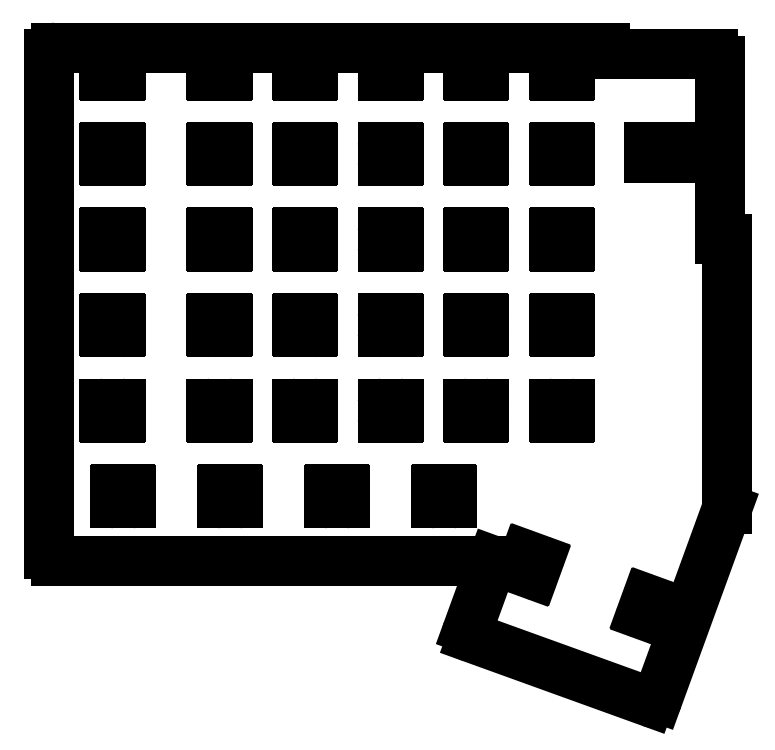
<metadata>
{"format":"dxf","ext":"dxf","renderer":"ezdxf+matplotlib","layout":"modelspace","background":"white","min_lineweight":24,"dpi":150}
</metadata>
<code>
0
SECTION
2
ENTITIES
0
ARC
8
BLACK
10
139.1
20
-158.6
40
1.5
50
-110
51
-20
0
ARC
8
BLACK
10
99.56
20
-144.4
40
1.5
50
-200
51
-110
0
ARC
8
BLACK
10
6.377
20
-127.1
40
1.5
50
180
51
270
0
ARC
8
BLACK
10
6.377
20
-15.9
40
1.5
50
90
51
180
0
ARC
8
BLACK
10
152.8
20
-17.4
40
1.5
50
-0
51
90
0
LINE
8
BLACK
10
143.1
20
-36.6
11
138.5
21
-36.6
0
LINE
8
BLACK
10
143.1
20
-38.9
11
143.1
21
-36.6
0
LINE
8
BLACK
10
138.5
20
-38.9
11
143.1
21
-38.9
0
LINE
8
BLACK
10
138.5
20
-36.6
11
138.5
21
-38.9
0
LINE
8
BLACK
10
154.3
20
-57
11
155.8
21
-57
0
LINE
8
BLACK
10
154.3
20
-17.4
11
154.3
21
-57
0
LINE
8
BLACK
10
128.6
20
-15.9
11
152.8
21
-15.9
0
LINE
8
BLACK
10
128.6
20
-14.4
11
128.6
21
-15.9
0
LINE
8
BLACK
10
140.5
20
-159.1
11
155.8
21
-117
0
LINE
8
BLACK
10
98.16
20
-143.8
11
103.7
21
-128.6
0
LINE
8
BLACK
10
103.7
20
-128.6
11
6.377
21
-128.6
0
LINE
8
BLACK
10
138.6
20
-160
11
99.05
21
-145.8
0
LINE
8
BLACK
10
155.8
20
-57
11
155.8
21
-117
0
LINE
8
BLACK
10
6.377
20
-14.4
11
128.6
21
-14.4
0
LINE
8
BLACK
10
4.877
20
-127.1
11
4.877
21
-15.9
0
ARC
8
BLACK
10
41.26
20
-17.61
40
0.2
50
90
51
180
0
ARC
8
BLACK
10
44.46
20
-17.61
40
0.2
50
-0
51
90
0
ARC
8
BLACK
10
41.26
20
-20.41
40
0.2
50
180
51
270
0
ARC
8
BLACK
10
44.46
20
-20.41
40
0.2
50
-90
51
-0
0
LINE
8
BLACK
10
44.66
20
-20.41
11
44.66
21
-17.61
0
LINE
8
BLACK
10
44.46
20
-17.41
11
41.26
21
-17.41
0
LINE
8
BLACK
10
41.06
20
-20.41
11
41.06
21
-17.61
0
LINE
8
BLACK
10
44.46
20
-20.61
11
41.26
21
-20.61
0
ARC
8
BLACK
10
60.31
20
-17.61
40
0.2
50
90
51
180
0
ARC
8
BLACK
10
63.51
20
-17.61
40
0.2
50
-0
51
90
0
ARC
8
BLACK
10
60.31
20
-20.41
40
0.2
50
180
51
270
0
ARC
8
BLACK
10
63.51
20
-20.41
40
0.2
50
-90
51
-0
0
LINE
8
BLACK
10
63.71
20
-20.41
11
63.71
21
-17.61
0
LINE
8
BLACK
10
63.51
20
-17.41
11
60.31
21
-17.41
0
LINE
8
BLACK
10
60.11
20
-20.41
11
60.11
21
-17.61
0
LINE
8
BLACK
10
63.51
20
-20.61
11
60.31
21
-20.61
0
ARC
8
BLACK
10
79.36
20
-17.61
40
0.2
50
90
51
180
0
ARC
8
BLACK
10
82.56
20
-17.61
40
0.2
50
-0
51
90
0
ARC
8
BLACK
10
79.36
20
-20.41
40
0.2
50
180
51
270
0
ARC
8
BLACK
10
82.56
20
-20.41
40
0.2
50
-90
51
-0
0
LINE
8
BLACK
10
82.76
20
-20.41
11
82.76
21
-17.61
0
LINE
8
BLACK
10
82.56
20
-17.41
11
79.36
21
-17.41
0
LINE
8
BLACK
10
79.16
20
-20.41
11
79.16
21
-17.61
0
LINE
8
BLACK
10
82.56
20
-20.61
11
79.36
21
-20.61
0
ARC
8
BLACK
10
98.41
20
-17.61
40
0.2
50
90
51
180
0
ARC
8
BLACK
10
101.6
20
-17.61
40
0.2
50
-0
51
90
0
ARC
8
BLACK
10
98.41
20
-20.41
40
0.2
50
180
51
270
0
ARC
8
BLACK
10
101.6
20
-20.41
40
0.2
50
-90
51
-0
0
LINE
8
BLACK
10
101.8
20
-20.41
11
101.8
21
-17.61
0
LINE
8
BLACK
10
101.6
20
-17.41
11
98.41
21
-17.41
0
LINE
8
BLACK
10
98.21
20
-20.41
11
98.21
21
-17.61
0
LINE
8
BLACK
10
101.6
20
-20.61
11
98.41
21
-20.61
0
ARC
8
BLACK
10
117.5
20
-17.61
40
0.2
50
90
51
180
0
ARC
8
BLACK
10
120.7
20
-17.61
40
0.2
50
-0
51
90
0
ARC
8
BLACK
10
117.5
20
-20.41
40
0.2
50
180
51
270
0
ARC
8
BLACK
10
120.7
20
-20.41
40
0.2
50
-90
51
-0
0
LINE
8
BLACK
10
120.9
20
-20.41
11
120.9
21
-17.61
0
LINE
8
BLACK
10
120.7
20
-17.41
11
117.5
21
-17.41
0
LINE
8
BLACK
10
117.3
20
-20.41
11
117.3
21
-17.61
0
LINE
8
BLACK
10
120.7
20
-20.61
11
117.5
21
-20.61
0
ARC
8
BLACK
10
41.26
20
-36.66
40
0.2
50
90
51
180
0
ARC
8
BLACK
10
44.46
20
-36.66
40
0.2
50
-0
51
90
0
ARC
8
BLACK
10
41.26
20
-39.46
40
0.2
50
180
51
270
0
ARC
8
BLACK
10
44.46
20
-39.46
40
0.2
50
-90
51
-0
0
LINE
8
BLACK
10
44.66
20
-39.46
11
44.66
21
-36.66
0
LINE
8
BLACK
10
44.46
20
-36.46
11
41.26
21
-36.46
0
LINE
8
BLACK
10
41.06
20
-39.46
11
41.06
21
-36.66
0
LINE
8
BLACK
10
44.46
20
-39.66
11
41.26
21
-39.66
0
ARC
8
BLACK
10
60.31
20
-36.66
40
0.2
50
90
51
180
0
ARC
8
BLACK
10
63.51
20
-36.66
40
0.2
50
-0
51
90
0
ARC
8
BLACK
10
60.31
20
-39.46
40
0.2
50
180
51
270
0
ARC
8
BLACK
10
63.51
20
-39.46
40
0.2
50
-90
51
-0
0
LINE
8
BLACK
10
63.71
20
-39.46
11
63.71
21
-36.66
0
LINE
8
BLACK
10
63.51
20
-36.46
11
60.31
21
-36.46
0
LINE
8
BLACK
10
60.11
20
-39.46
11
60.11
21
-36.66
0
LINE
8
BLACK
10
63.51
20
-39.66
11
60.31
21
-39.66
0
ARC
8
BLACK
10
79.36
20
-36.66
40
0.2
50
90
51
180
0
ARC
8
BLACK
10
82.56
20
-36.66
40
0.2
50
-0
51
90
0
ARC
8
BLACK
10
79.36
20
-39.46
40
0.2
50
180
51
270
0
ARC
8
BLACK
10
82.56
20
-39.46
40
0.2
50
-90
51
-0
0
LINE
8
BLACK
10
82.76
20
-39.46
11
82.76
21
-36.66
0
LINE
8
BLACK
10
82.56
20
-36.46
11
79.36
21
-36.46
0
LINE
8
BLACK
10
79.16
20
-39.46
11
79.16
21
-36.66
0
LINE
8
BLACK
10
82.56
20
-39.66
11
79.36
21
-39.66
0
ARC
8
BLACK
10
98.41
20
-36.66
40
0.2
50
90
51
180
0
ARC
8
BLACK
10
101.6
20
-36.66
40
0.2
50
-0
51
90
0
ARC
8
BLACK
10
98.41
20
-39.46
40
0.2
50
180
51
270
0
ARC
8
BLACK
10
101.6
20
-39.46
40
0.2
50
-90
51
-0
0
LINE
8
BLACK
10
101.8
20
-39.46
11
101.8
21
-36.66
0
LINE
8
BLACK
10
101.6
20
-36.46
11
98.41
21
-36.46
0
LINE
8
BLACK
10
98.21
20
-39.46
11
98.21
21
-36.66
0
LINE
8
BLACK
10
101.6
20
-39.66
11
98.41
21
-39.66
0
ARC
8
BLACK
10
117.5
20
-36.66
40
0.2
50
90
51
180
0
ARC
8
BLACK
10
120.7
20
-36.66
40
0.2
50
-0
51
90
0
ARC
8
BLACK
10
117.5
20
-39.46
40
0.2
50
180
51
270
0
ARC
8
BLACK
10
120.7
20
-39.46
40
0.2
50
-90
51
-0
0
LINE
8
BLACK
10
120.9
20
-39.46
11
120.9
21
-36.66
0
LINE
8
BLACK
10
120.7
20
-36.46
11
117.5
21
-36.46
0
LINE
8
BLACK
10
117.3
20
-39.46
11
117.3
21
-36.66
0
LINE
8
BLACK
10
120.7
20
-39.66
11
117.5
21
-39.66
0
ARC
8
BLACK
10
41.26
20
-55.71
40
0.2
50
90
51
180
0
ARC
8
BLACK
10
44.46
20
-55.71
40
0.2
50
-0
51
90
0
ARC
8
BLACK
10
41.26
20
-58.51
40
0.2
50
180
51
270
0
ARC
8
BLACK
10
44.46
20
-58.51
40
0.2
50
-90
51
-0
0
LINE
8
BLACK
10
44.66
20
-58.51
11
44.66
21
-55.71
0
LINE
8
BLACK
10
44.46
20
-55.51
11
41.26
21
-55.51
0
LINE
8
BLACK
10
41.06
20
-58.51
11
41.06
21
-55.71
0
LINE
8
BLACK
10
44.46
20
-58.71
11
41.26
21
-58.71
0
ARC
8
BLACK
10
60.31
20
-55.71
40
0.2
50
90
51
180
0
ARC
8
BLACK
10
63.51
20
-55.71
40
0.2
50
-0
51
90
0
ARC
8
BLACK
10
60.31
20
-58.51
40
0.2
50
180
51
270
0
ARC
8
BLACK
10
63.51
20
-58.51
40
0.2
50
-90
51
-0
0
LINE
8
BLACK
10
63.71
20
-58.51
11
63.71
21
-55.71
0
LINE
8
BLACK
10
63.51
20
-55.51
11
60.31
21
-55.51
0
LINE
8
BLACK
10
60.11
20
-58.51
11
60.11
21
-55.71
0
LINE
8
BLACK
10
63.51
20
-58.71
11
60.31
21
-58.71
0
ARC
8
BLACK
10
79.36
20
-55.71
40
0.2
50
90
51
180
0
ARC
8
BLACK
10
82.56
20
-55.71
40
0.2
50
-0
51
90
0
ARC
8
BLACK
10
79.36
20
-58.51
40
0.2
50
180
51
270
0
ARC
8
BLACK
10
82.56
20
-58.51
40
0.2
50
-90
51
-0
0
LINE
8
BLACK
10
82.76
20
-58.51
11
82.76
21
-55.71
0
LINE
8
BLACK
10
82.56
20
-55.51
11
79.36
21
-55.51
0
LINE
8
BLACK
10
79.16
20
-58.51
11
79.16
21
-55.71
0
LINE
8
BLACK
10
82.56
20
-58.71
11
79.36
21
-58.71
0
ARC
8
BLACK
10
98.41
20
-55.71
40
0.2
50
90
51
180
0
ARC
8
BLACK
10
101.6
20
-55.71
40
0.2
50
-0
51
90
0
ARC
8
BLACK
10
98.41
20
-58.51
40
0.2
50
180
51
270
0
ARC
8
BLACK
10
101.6
20
-58.51
40
0.2
50
-90
51
-0
0
LINE
8
BLACK
10
101.8
20
-58.51
11
101.8
21
-55.71
0
LINE
8
BLACK
10
101.6
20
-55.51
11
98.41
21
-55.51
0
LINE
8
BLACK
10
98.21
20
-58.51
11
98.21
21
-55.71
0
LINE
8
BLACK
10
101.6
20
-58.71
11
98.41
21
-58.71
0
ARC
8
BLACK
10
117.5
20
-55.71
40
0.2
50
90
51
180
0
ARC
8
BLACK
10
120.7
20
-55.71
40
0.2
50
-0
51
90
0
ARC
8
BLACK
10
117.5
20
-58.51
40
0.2
50
180
51
270
0
ARC
8
BLACK
10
120.7
20
-58.51
40
0.2
50
-90
51
-0
0
LINE
8
BLACK
10
120.9
20
-58.51
11
120.9
21
-55.71
0
LINE
8
BLACK
10
120.7
20
-55.51
11
117.5
21
-55.51
0
LINE
8
BLACK
10
117.3
20
-58.51
11
117.3
21
-55.71
0
LINE
8
BLACK
10
120.7
20
-58.71
11
117.5
21
-58.71
0
ARC
8
BLACK
10
41.26
20
-74.76
40
0.2
50
90
51
180
0
ARC
8
BLACK
10
44.46
20
-74.76
40
0.2
50
-0
51
90
0
ARC
8
BLACK
10
41.26
20
-77.56
40
0.2
50
180
51
270
0
ARC
8
BLACK
10
44.46
20
-77.56
40
0.2
50
-90
51
-0
0
LINE
8
BLACK
10
44.66
20
-77.56
11
44.66
21
-74.76
0
LINE
8
BLACK
10
44.46
20
-74.56
11
41.26
21
-74.56
0
LINE
8
BLACK
10
41.06
20
-77.56
11
41.06
21
-74.76
0
LINE
8
BLACK
10
44.46
20
-77.76
11
41.26
21
-77.76
0
ARC
8
BLACK
10
60.31
20
-74.76
40
0.2
50
90
51
180
0
ARC
8
BLACK
10
63.51
20
-74.76
40
0.2
50
-0
51
90
0
ARC
8
BLACK
10
60.31
20
-77.56
40
0.2
50
180
51
270
0
ARC
8
BLACK
10
63.51
20
-77.56
40
0.2
50
-90
51
-0
0
LINE
8
BLACK
10
63.71
20
-77.56
11
63.71
21
-74.76
0
LINE
8
BLACK
10
63.51
20
-74.56
11
60.31
21
-74.56
0
LINE
8
BLACK
10
60.11
20
-77.56
11
60.11
21
-74.76
0
LINE
8
BLACK
10
63.51
20
-77.76
11
60.31
21
-77.76
0
ARC
8
BLACK
10
79.36
20
-74.76
40
0.2
50
90
51
180
0
ARC
8
BLACK
10
82.56
20
-74.76
40
0.2
50
-0
51
90
0
ARC
8
BLACK
10
79.36
20
-77.56
40
0.2
50
180
51
270
0
ARC
8
BLACK
10
82.56
20
-77.56
40
0.2
50
-90
51
-0
0
LINE
8
BLACK
10
82.76
20
-77.56
11
82.76
21
-74.76
0
LINE
8
BLACK
10
82.56
20
-74.56
11
79.36
21
-74.56
0
LINE
8
BLACK
10
79.16
20
-77.56
11
79.16
21
-74.76
0
LINE
8
BLACK
10
82.56
20
-77.76
11
79.36
21
-77.76
0
ARC
8
BLACK
10
98.41
20
-74.76
40
0.2
50
90
51
180
0
ARC
8
BLACK
10
101.6
20
-74.76
40
0.2
50
-0
51
90
0
ARC
8
BLACK
10
98.41
20
-77.56
40
0.2
50
180
51
270
0
ARC
8
BLACK
10
101.6
20
-77.56
40
0.2
50
-90
51
-0
0
LINE
8
BLACK
10
101.8
20
-77.56
11
101.8
21
-74.76
0
LINE
8
BLACK
10
101.6
20
-74.56
11
98.41
21
-74.56
0
LINE
8
BLACK
10
98.21
20
-77.56
11
98.21
21
-74.76
0
LINE
8
BLACK
10
101.6
20
-77.76
11
98.41
21
-77.76
0
ARC
8
BLACK
10
117.5
20
-74.76
40
0.2
50
90
51
180
0
ARC
8
BLACK
10
120.7
20
-74.76
40
0.2
50
-0
51
90
0
ARC
8
BLACK
10
117.5
20
-77.56
40
0.2
50
180
51
270
0
ARC
8
BLACK
10
120.7
20
-77.56
40
0.2
50
-90
51
-0
0
LINE
8
BLACK
10
120.9
20
-77.56
11
120.9
21
-74.76
0
LINE
8
BLACK
10
120.7
20
-74.56
11
117.5
21
-74.56
0
LINE
8
BLACK
10
117.3
20
-77.56
11
117.3
21
-74.76
0
LINE
8
BLACK
10
120.7
20
-77.76
11
117.5
21
-77.76
0
ARC
8
BLACK
10
41.26
20
-93.81
40
0.2
50
90
51
180
0
ARC
8
BLACK
10
44.46
20
-93.81
40
0.2
50
-0
51
90
0
ARC
8
BLACK
10
41.26
20
-96.61
40
0.2
50
180
51
270
0
ARC
8
BLACK
10
44.46
20
-96.61
40
0.2
50
-90
51
-0
0
LINE
8
BLACK
10
44.66
20
-96.61
11
44.66
21
-93.81
0
LINE
8
BLACK
10
44.46
20
-93.61
11
41.26
21
-93.61
0
LINE
8
BLACK
10
41.06
20
-96.61
11
41.06
21
-93.81
0
LINE
8
BLACK
10
44.46
20
-96.81
11
41.26
21
-96.81
0
ARC
8
BLACK
10
60.31
20
-93.81
40
0.2
50
90
51
180
0
ARC
8
BLACK
10
63.51
20
-93.81
40
0.2
50
-0
51
90
0
ARC
8
BLACK
10
60.31
20
-96.61
40
0.2
50
180
51
270
0
ARC
8
BLACK
10
63.51
20
-96.61
40
0.2
50
-90
51
-0
0
LINE
8
BLACK
10
63.71
20
-96.61
11
63.71
21
-93.81
0
LINE
8
BLACK
10
63.51
20
-93.61
11
60.31
21
-93.61
0
LINE
8
BLACK
10
60.11
20
-96.61
11
60.11
21
-93.81
0
LINE
8
BLACK
10
63.51
20
-96.81
11
60.31
21
-96.81
0
ARC
8
BLACK
10
79.36
20
-93.81
40
0.2
50
90
51
180
0
ARC
8
BLACK
10
82.56
20
-93.81
40
0.2
50
-0
51
90
0
ARC
8
BLACK
10
79.36
20
-96.61
40
0.2
50
180
51
270
0
ARC
8
BLACK
10
82.56
20
-96.61
40
0.2
50
-90
51
-0
0
LINE
8
BLACK
10
82.76
20
-96.61
11
82.76
21
-93.81
0
LINE
8
BLACK
10
82.56
20
-93.61
11
79.36
21
-93.61
0
LINE
8
BLACK
10
79.16
20
-96.61
11
79.16
21
-93.81
0
LINE
8
BLACK
10
82.56
20
-96.81
11
79.36
21
-96.81
0
ARC
8
BLACK
10
98.41
20
-93.81
40
0.2
50
90
51
180
0
ARC
8
BLACK
10
101.6
20
-93.81
40
0.2
50
-0
51
90
0
ARC
8
BLACK
10
98.41
20
-96.61
40
0.2
50
180
51
270
0
ARC
8
BLACK
10
101.6
20
-96.61
40
0.2
50
-90
51
-0
0
LINE
8
BLACK
10
101.8
20
-96.61
11
101.8
21
-93.81
0
LINE
8
BLACK
10
101.6
20
-93.61
11
98.41
21
-93.61
0
LINE
8
BLACK
10
98.21
20
-96.61
11
98.21
21
-93.81
0
LINE
8
BLACK
10
101.6
20
-96.81
11
98.41
21
-96.81
0
ARC
8
BLACK
10
117.5
20
-93.81
40
0.2
50
90
51
180
0
ARC
8
BLACK
10
120.7
20
-93.81
40
0.2
50
-0
51
90
0
ARC
8
BLACK
10
117.5
20
-96.61
40
0.2
50
180
51
270
0
ARC
8
BLACK
10
120.7
20
-96.61
40
0.2
50
-90
51
-0
0
LINE
8
BLACK
10
120.9
20
-96.61
11
120.9
21
-93.81
0
LINE
8
BLACK
10
120.7
20
-93.61
11
117.5
21
-93.61
0
LINE
8
BLACK
10
117.3
20
-96.61
11
117.3
21
-93.81
0
LINE
8
BLACK
10
120.7
20
-96.81
11
117.5
21
-96.81
0
ARC
8
BLACK
10
137
20
-140.4
40
0.2
50
160
51
250
0
ARC
8
BLACK
10
138.1
20
-137.4
40
0.2
50
70
51
160
0
ARC
8
BLACK
10
139.6
20
-141.3
40
0.2
50
-110
51
-20
0
ARC
8
BLACK
10
140.7
20
-138.3
40
0.2
50
-20
51
70
0
LINE
8
BLACK
10
136.8
20
-140.3
11
137.9
21
-137.3
0
LINE
8
BLACK
10
138.2
20
-137.2
11
140.8
21
-138.1
0
LINE
8
BLACK
10
139.8
20
-141.4
11
140.9
21
-138.4
0
LINE
8
BLACK
10
136.9
20
-140.6
11
139.6
21
-141.5
0
ARC
8
BLACK
10
113.8
20
-128.5
40
0.2
50
-20
51
70
0
ARC
8
BLACK
10
112.7
20
-131.5
40
0.2
50
-110
51
-20
0
ARC
8
BLACK
10
111.2
20
-127.6
40
0.2
50
70
51
160
0
ARC
8
BLACK
10
110.1
20
-130.6
40
0.2
50
160
51
250
0
LINE
8
BLACK
10
114
20
-128.6
11
112.9
21
-131.6
0
LINE
8
BLACK
10
112.6
20
-131.7
11
110
21
-130.8
0
LINE
8
BLACK
10
111
20
-127.5
11
109.9
21
-130.5
0
LINE
8
BLACK
10
113.9
20
-128.3
11
111.2
21
-127.4
0
ARC
8
BLACK
10
20.65
20
-20.41
40
0.2
50
-90
51
-0
0
ARC
8
BLACK
10
17.45
20
-20.41
40
0.2
50
180
51
270
0
ARC
8
BLACK
10
20.65
20
-17.61
40
0.2
50
-0
51
90
0
ARC
8
BLACK
10
17.45
20
-17.61
40
0.2
50
90
51
180
0
LINE
8
BLACK
10
20.85
20
-20.41
11
20.85
21
-17.61
0
LINE
8
BLACK
10
20.65
20
-17.41
11
17.45
21
-17.41
0
LINE
8
BLACK
10
17.25
20
-20.41
11
17.25
21
-17.61
0
LINE
8
BLACK
10
20.65
20
-20.61
11
17.45
21
-20.61
0
ARC
8
BLACK
10
20.65
20
-39.46
40
0.2
50
-90
51
-0
0
ARC
8
BLACK
10
17.45
20
-39.46
40
0.2
50
180
51
270
0
ARC
8
BLACK
10
20.65
20
-36.66
40
0.2
50
-0
51
90
0
ARC
8
BLACK
10
17.45
20
-36.66
40
0.2
50
90
51
180
0
LINE
8
BLACK
10
20.85
20
-39.46
11
20.85
21
-36.66
0
LINE
8
BLACK
10
20.65
20
-36.46
11
17.45
21
-36.46
0
LINE
8
BLACK
10
17.25
20
-39.46
11
17.25
21
-36.66
0
LINE
8
BLACK
10
20.65
20
-39.66
11
17.45
21
-39.66
0
ARC
8
BLACK
10
20.65
20
-58.51
40
0.2
50
-90
51
-0
0
ARC
8
BLACK
10
17.45
20
-58.51
40
0.2
50
180
51
270
0
ARC
8
BLACK
10
20.65
20
-55.71
40
0.2
50
-0
51
90
0
ARC
8
BLACK
10
17.45
20
-55.71
40
0.2
50
90
51
180
0
LINE
8
BLACK
10
20.85
20
-58.51
11
20.85
21
-55.71
0
LINE
8
BLACK
10
20.65
20
-55.51
11
17.45
21
-55.51
0
LINE
8
BLACK
10
17.25
20
-58.51
11
17.25
21
-55.71
0
LINE
8
BLACK
10
20.65
20
-58.71
11
17.45
21
-58.71
0
ARC
8
BLACK
10
20.65
20
-77.56
40
0.2
50
-90
51
-0
0
ARC
8
BLACK
10
17.45
20
-77.56
40
0.2
50
180
51
270
0
ARC
8
BLACK
10
20.65
20
-74.76
40
0.2
50
-0
51
90
0
ARC
8
BLACK
10
17.45
20
-74.76
40
0.2
50
90
51
180
0
LINE
8
BLACK
10
20.85
20
-77.56
11
20.85
21
-74.76
0
LINE
8
BLACK
10
20.65
20
-74.56
11
17.45
21
-74.56
0
LINE
8
BLACK
10
17.25
20
-77.56
11
17.25
21
-74.76
0
LINE
8
BLACK
10
20.65
20
-77.76
11
17.45
21
-77.76
0
ARC
8
BLACK
10
20.65
20
-96.61
40
0.2
50
-90
51
-0
0
ARC
8
BLACK
10
17.45
20
-96.61
40
0.2
50
180
51
270
0
ARC
8
BLACK
10
20.65
20
-93.81
40
0.2
50
-0
51
90
0
ARC
8
BLACK
10
17.45
20
-93.81
40
0.2
50
90
51
180
0
LINE
8
BLACK
10
20.85
20
-96.61
11
20.85
21
-93.81
0
LINE
8
BLACK
10
20.65
20
-93.61
11
17.45
21
-93.61
0
LINE
8
BLACK
10
17.25
20
-96.61
11
17.25
21
-93.81
0
LINE
8
BLACK
10
20.65
20
-96.81
11
17.45
21
-96.81
0
ARC
8
BLACK
10
19.83
20
-112.9
40
0.2
50
90
51
180
0
ARC
8
BLACK
10
23.03
20
-112.9
40
0.2
50
-0
51
90
0
ARC
8
BLACK
10
19.83
20
-115.7
40
0.2
50
180
51
270
0
ARC
8
BLACK
10
23.03
20
-115.7
40
0.2
50
-90
51
-0
0
LINE
8
BLACK
10
23.03
20
-115.9
11
19.83
21
-115.9
0
LINE
8
BLACK
10
19.63
20
-115.7
11
19.63
21
-112.9
0
LINE
8
BLACK
10
23.03
20
-112.7
11
19.83
21
-112.7
0
LINE
8
BLACK
10
23.23
20
-115.7
11
23.23
21
-112.9
0
ARC
8
BLACK
10
43.64
20
-112.9
40
0.2
50
90
51
180
0
ARC
8
BLACK
10
46.84
20
-112.9
40
0.2
50
-0
51
90
0
ARC
8
BLACK
10
43.64
20
-115.7
40
0.2
50
180
51
270
0
ARC
8
BLACK
10
46.84
20
-115.7
40
0.2
50
-90
51
-0
0
LINE
8
BLACK
10
46.84
20
-115.9
11
43.64
21
-115.9
0
LINE
8
BLACK
10
43.44
20
-115.7
11
43.44
21
-112.9
0
LINE
8
BLACK
10
46.84
20
-112.7
11
43.64
21
-112.7
0
LINE
8
BLACK
10
47.04
20
-115.7
11
47.04
21
-112.9
0
ARC
8
BLACK
10
67.46
20
-112.9
40
0.2
50
90
51
180
0
ARC
8
BLACK
10
70.66
20
-112.9
40
0.2
50
-0
51
90
0
ARC
8
BLACK
10
67.46
20
-115.7
40
0.2
50
180
51
270
0
ARC
8
BLACK
10
70.66
20
-115.7
40
0.2
50
-90
51
-0
0
LINE
8
BLACK
10
70.66
20
-115.9
11
67.46
21
-115.9
0
LINE
8
BLACK
10
67.26
20
-115.7
11
67.26
21
-112.9
0
LINE
8
BLACK
10
70.66
20
-112.7
11
67.46
21
-112.7
0
LINE
8
BLACK
10
70.86
20
-115.7
11
70.86
21
-112.9
0
ARC
8
BLACK
10
91.27
20
-112.9
40
0.2
50
90
51
180
0
ARC
8
BLACK
10
94.47
20
-112.9
40
0.2
50
-0
51
90
0
ARC
8
BLACK
10
91.27
20
-115.7
40
0.2
50
180
51
270
0
ARC
8
BLACK
10
94.47
20
-115.7
40
0.2
50
-90
51
-0
0
LINE
8
BLACK
10
94.47
20
-115.9
11
91.27
21
-115.9
0
LINE
8
BLACK
10
91.07
20
-115.7
11
91.07
21
-112.9
0
LINE
8
BLACK
10
94.47
20
-112.7
11
91.27
21
-112.7
0
LINE
8
BLACK
10
94.67
20
-115.7
11
94.67
21
-112.9
0
ENDSEC
0
EOF

</code>
